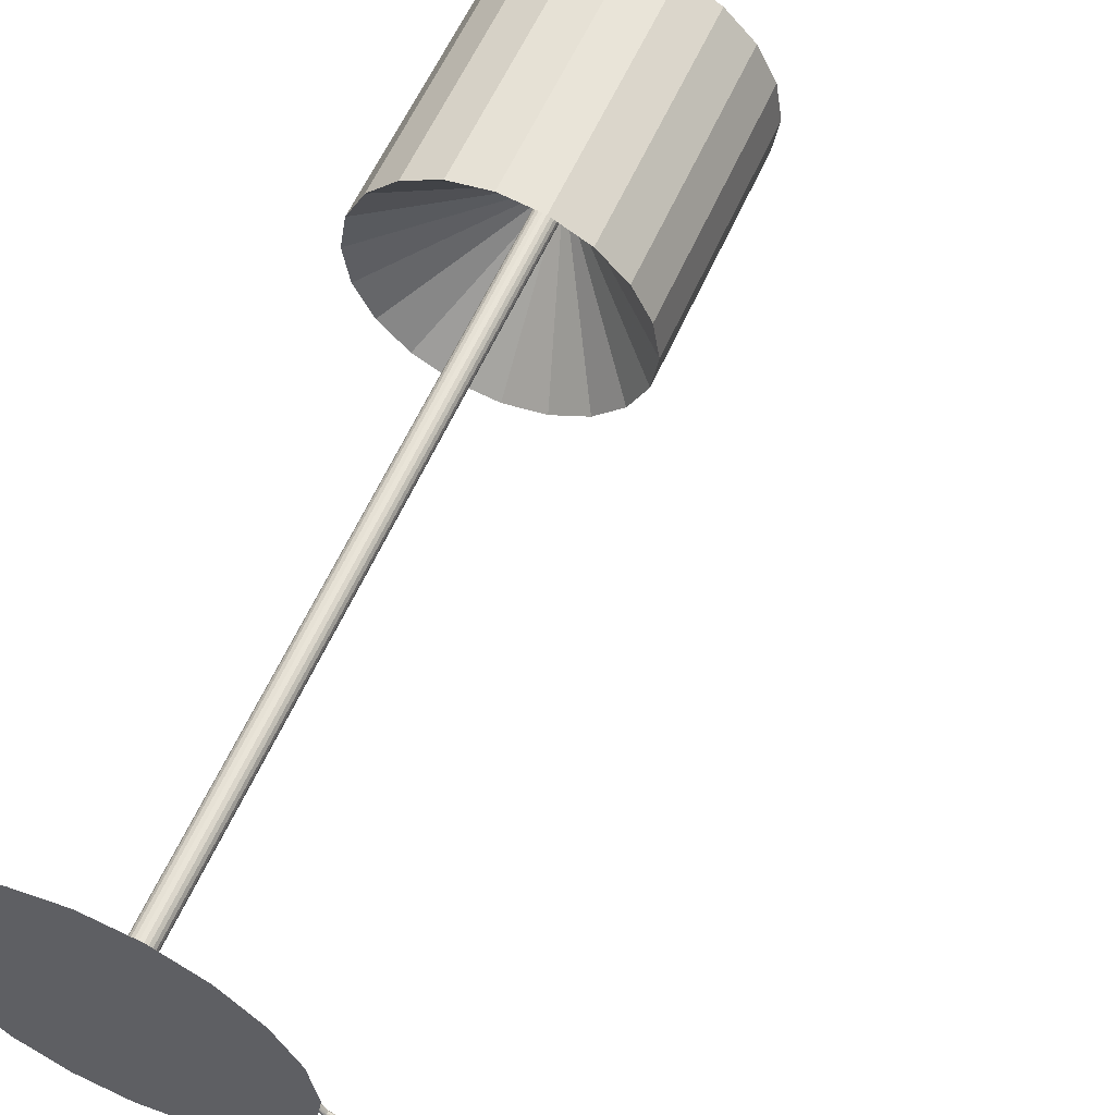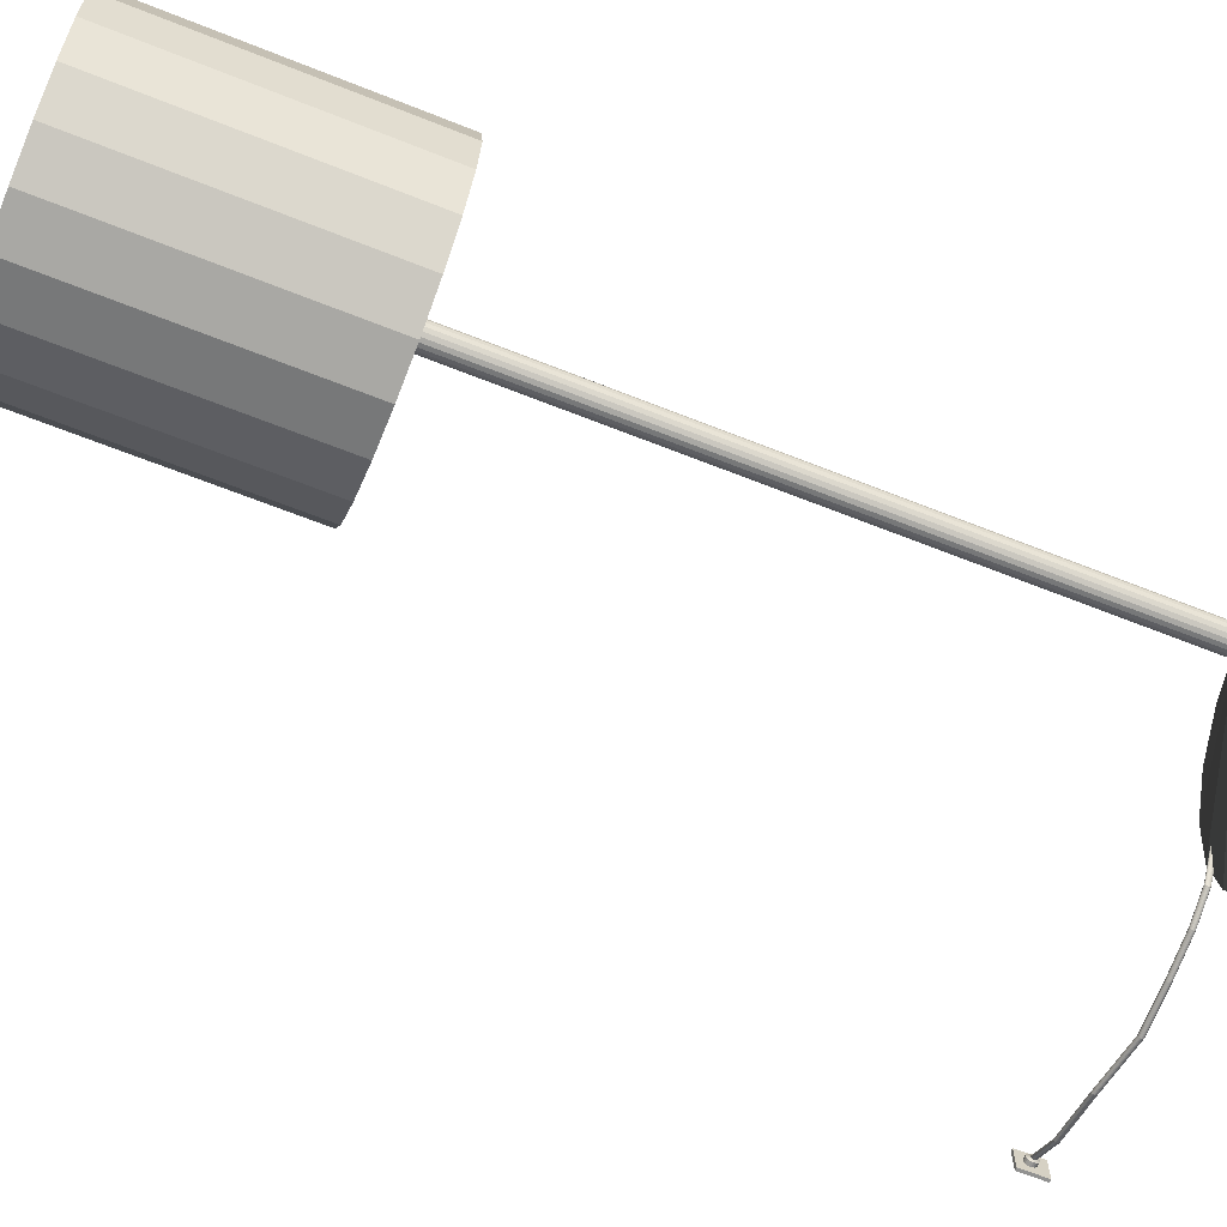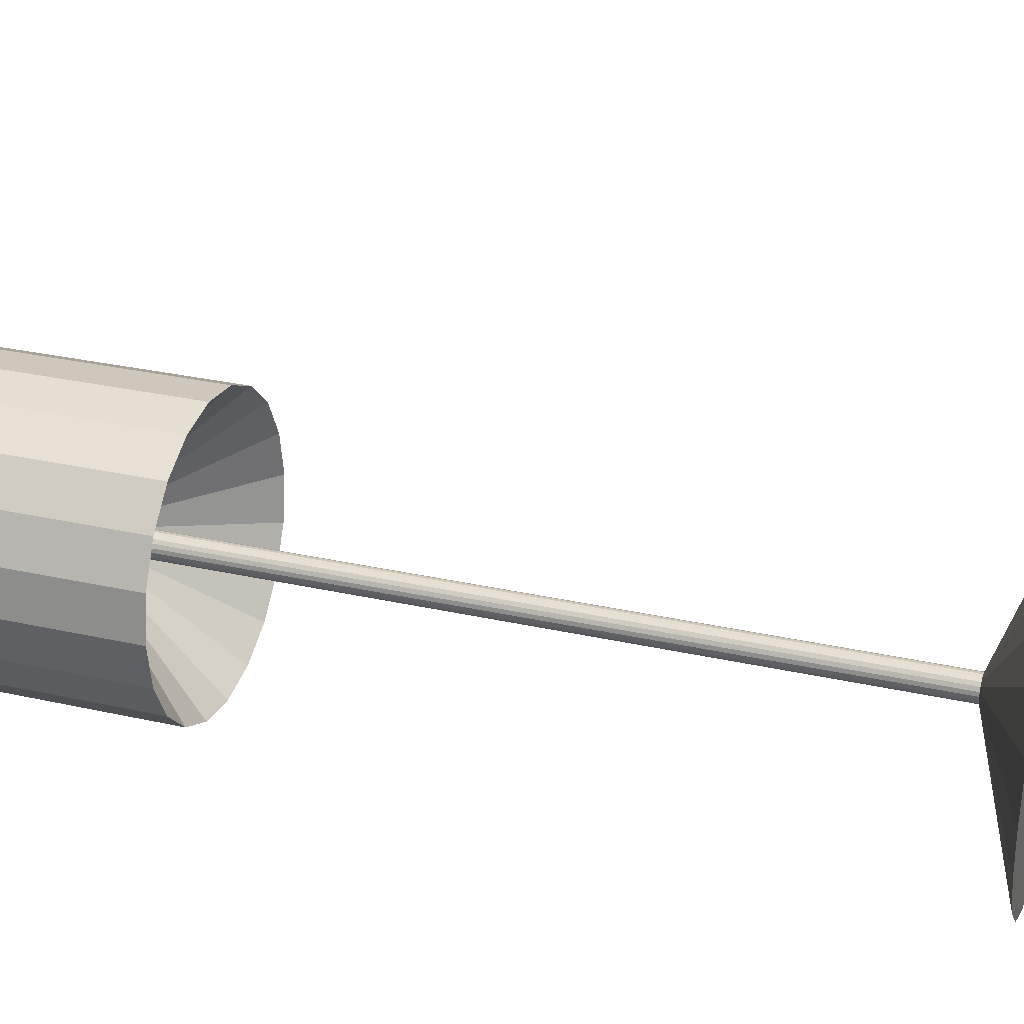
<metadata>
{"format":"obj","ext":"obj","renderer":"f3d","projection":"perspective","resolution":1024,"background":"white","views":[{"elev":57.9,"azim":23.4,"up":"+Z"},{"elev":-66.2,"azim":-111.7,"up":"+Z"},{"elev":30.2,"azim":-72.0,"up":"+Z"}]}
</metadata>
<code>
v 3.835 -1.368 0.1301
v 3.862 -1.368 0.1301
v 3.835 -1.122 0.1301
v 3.862 -1.122 0.1301
v 3.835 -1.122 -0.09406
v 3.862 -1.122 -0.09406
v 3.835 -1.368 -0.09406
v 3.862 -1.368 -0.09406
f 1 2 4 3
f 3 4 6 5
f 5 6 8 7
f 7 8 2 1
f 2 8 6 4
f 7 1 3 5
v 3.784 -1.211 0.000886
v 3.784 -1.214 -0.005669
v 3.784 -1.22 -0.01087
v 3.784 -1.226 -0.01421
v 3.784 -1.233 -0.01536
v 3.784 -1.241 -0.01421
v 3.784 -1.247 -0.01087
v 3.784 -1.252 -0.005669
v 3.784 -1.256 0.000886
v 3.784 -1.257 0.008152
v 3.784 -1.256 0.01542
v 3.784 -1.252 0.02197
v 3.784 -1.247 0.02718
v 3.784 -1.241 0.03052
v 3.784 -1.233 0.03167
v 3.784 -1.226 0.03052
v 3.784 -1.22 0.02718
v 3.784 -1.214 0.02197
v 3.784 -1.211 0.01542
v 3.784 -1.21 0.008152
v 1.244 -1.278 0.000886
v 1.244 -1.281 -0.005669
v 1.244 -1.287 -0.01087
v 1.244 -1.293 -0.01421
v 1.244 -1.3 -0.01536
v 1.244 -1.308 -0.01421
v 1.244 -1.314 -0.01087
v 1.244 -1.319 -0.005669
v 1.244 -1.323 0.000886
v 1.244 -1.324 0.008152
v 1.244 -1.323 0.01542
v 1.244 -1.319 0.02197
v 1.244 -1.314 0.02718
v 1.244 -1.308 0.03052
v 1.244 -1.3 0.03167
v 1.244 -1.293 0.03052
v 1.244 -1.287 0.02718
v 1.244 -1.281 0.02197
v 1.244 -1.278 0.01542
v 1.244 -1.277 0.008152
v 1.244 -1.3 0.008152
v 3.497 -1.233 -0.1835
v 3.497 -1.241 -0.1847
v 3.497 -1.247 -0.188
v 3.497 -1.252 -0.1932
v 3.497 -1.256 -0.1998
v 3.497 -1.257 -0.2071
v 3.497 -1.256 -0.2143
v 3.497 -1.252 -0.2209
v 3.497 -1.247 -0.2261
v 3.497 -1.241 -0.2294
v 3.497 -1.233 -0.2306
v 3.497 -1.226 -0.2294
v 3.497 -1.22 -0.2261
v 3.497 -1.214 -0.2209
v 3.497 -1.211 -0.2143
v 3.497 -1.21 -0.2071
v 3.497 -1.211 -0.1998
v 3.497 -1.214 -0.1932
v 3.497 -1.22 -0.188
v 3.497 -1.226 -0.1847
v 2.987 -1.226 -0.3713
v 2.987 -1.233 -0.3701
v 2.987 -1.241 -0.3713
v 2.987 -1.247 -0.3746
v 2.987 -1.252 -0.3798
v 2.987 -1.256 -0.3864
v 2.987 -1.257 -0.3936
v 2.987 -1.256 -0.4009
v 2.987 -1.252 -0.4074
v 2.987 -1.247 -0.4126
v 2.987 -1.241 -0.416
v 2.987 -1.233 -0.4171
v 2.987 -1.226 -0.416
v 2.987 -1.22 -0.4126
v 2.987 -1.214 -0.4074
v 2.987 -1.211 -0.4009
v 2.987 -1.21 -0.3936
v 2.987 -1.211 -0.3864
v 2.987 -1.214 -0.3798
v 2.987 -1.22 -0.3746
v 2.475 -1.3 -0.4388
v 2.475 -1.308 -0.4399
v 2.475 -1.314 -0.4433
v 2.475 -1.319 -0.4485
v 2.475 -1.323 -0.455
v 2.475 -1.324 -0.4623
v 2.475 -1.323 -0.4696
v 2.475 -1.319 -0.4761
v 2.475 -1.314 -0.4813
v 2.475 -1.308 -0.4847
v 2.475 -1.3 -0.4858
v 2.475 -1.293 -0.4847
v 2.475 -1.287 -0.4813
v 2.475 -1.281 -0.4761
v 2.475 -1.278 -0.4696
v 2.475 -1.277 -0.4623
v 2.475 -1.278 -0.455
v 2.475 -1.281 -0.4485
v 2.475 -1.287 -0.4433
v 2.475 -1.293 -0.4399
v 2.066 -1.3 -0.4083
v 2.066 -1.308 -0.4094
v 2.066 -1.314 -0.4128
v 2.066 -1.319 -0.418
v 2.066 -1.323 -0.4245
v 2.066 -1.324 -0.4318
v 2.066 -1.323 -0.4391
v 2.066 -1.319 -0.4456
v 2.066 -1.314 -0.4508
v 2.066 -1.308 -0.4542
v 2.066 -1.3 -0.4553
v 2.066 -1.293 -0.4542
v 2.066 -1.287 -0.4508
v 2.066 -1.281 -0.4456
v 2.066 -1.278 -0.4391
v 2.066 -1.277 -0.4318
v 2.066 -1.278 -0.4245
v 2.066 -1.281 -0.418
v 2.066 -1.287 -0.4128
v 2.066 -1.293 -0.4094
v 1.707 -1.293 -0.3469
v 1.707 -1.3 -0.3457
v 1.707 -1.308 -0.3469
v 1.707 -1.314 -0.3502
v 1.707 -1.319 -0.3554
v 1.707 -1.323 -0.362
v 1.707 -1.324 -0.3693
v 1.707 -1.323 -0.3765
v 1.707 -1.319 -0.3831
v 1.707 -1.314 -0.3883
v 1.707 -1.308 -0.3916
v 1.707 -1.3 -0.3928
v 1.707 -1.293 -0.3916
v 1.707 -1.287 -0.3883
v 1.707 -1.281 -0.3831
v 1.707 -1.278 -0.3765
v 1.707 -1.277 -0.3693
v 1.707 -1.278 -0.362
v 1.707 -1.281 -0.3554
v 1.707 -1.287 -0.3502
v 1.448 -1.287 -0.2327
v 1.448 -1.293 -0.2294
v 1.448 -1.3 -0.2282
v 1.448 -1.308 -0.2294
v 1.448 -1.314 -0.2327
v 1.448 -1.319 -0.2379
v 1.448 -1.323 -0.2445
v 1.448 -1.324 -0.2517
v 1.448 -1.323 -0.259
v 1.448 -1.319 -0.2656
v 1.448 -1.314 -0.2708
v 1.448 -1.308 -0.2741
v 1.448 -1.3 -0.2753
v 1.448 -1.293 -0.2741
v 1.448 -1.287 -0.2708
v 1.448 -1.281 -0.2656
v 1.448 -1.278 -0.259
v 1.448 -1.277 -0.2517
v 1.448 -1.278 -0.2445
v 1.448 -1.281 -0.2379
v 3.797 -1.186 0.006467
v 3.797 -1.193 -0.007579
v 3.797 -1.204 -0.01872
v 3.797 -1.218 -0.02588
v 3.797 -1.233 -0.02835
v 3.797 -1.249 -0.02588
v 3.797 -1.263 -0.01872
v 3.797 -1.274 -0.007579
v 3.797 -1.281 0.006467
v 3.797 -1.284 0.02204
v 3.797 -1.281 0.03761
v 3.797 -1.274 0.05165
v 3.797 -1.263 0.0628
v 3.797 -1.249 0.06996
v 3.797 -1.233 0.07242
v 3.797 -1.218 0.06996
v 3.797 -1.204 0.0628
v 3.797 -1.193 0.05165
v 3.797 -1.186 0.03761
v 3.797 -1.183 0.02204
v 3.846 -1.186 0.006467
v 3.846 -1.193 -0.007579
v 3.846 -1.233 0.02204
v 3.846 -1.204 -0.01872
v 3.846 -1.218 -0.02588
v 3.846 -1.233 -0.02835
v 3.846 -1.249 -0.02588
v 3.846 -1.263 -0.01872
v 3.846 -1.274 -0.007579
v 3.846 -1.281 0.006467
v 3.846 -1.284 0.02204
v 3.846 -1.281 0.03761
v 3.846 -1.274 0.05165
v 3.846 -1.263 0.0628
v 3.846 -1.249 0.06996
v 3.846 -1.233 0.07242
v 3.846 -1.218 0.06996
v 3.846 -1.204 0.0628
v 3.846 -1.193 0.05165
v 3.846 -1.186 0.03761
v 3.846 -1.183 0.02204
f 9 10 63 64
f 10 11 62 63
f 11 12 61 62
f 12 13 60 61
f 13 14 59 60
f 14 15 58 59
f 15 16 57 58
f 16 17 56 57
f 17 18 55 56
f 18 19 54 55
f 19 20 53 54
f 20 21 52 53
f 21 22 51 52
f 22 23 50 51
f 23 24 69 50
f 24 25 68 69
f 25 26 67 68
f 26 27 66 67
f 27 28 65 66
f 28 9 64 65
f 191 190 192
f 193 191 192
f 194 193 192
f 195 194 192
f 196 195 192
f 197 196 192
f 198 197 192
f 199 198 192
f 200 199 192
f 201 200 192
f 202 201 192
f 203 202 192
f 204 203 192
f 205 204 192
f 206 205 192
f 207 206 192
f 208 207 192
f 209 208 192
f 210 209 192
f 190 210 192
f 29 30 49
f 30 31 49
f 31 32 49
f 32 33 49
f 33 34 49
f 34 35 49
f 35 36 49
f 36 37 49
f 37 38 49
f 38 39 49
f 39 40 49
f 40 41 49
f 41 42 49
f 42 43 49
f 43 44 49
f 44 45 49
f 45 46 49
f 46 47 49
f 47 48 49
f 48 29 49
f 51 50 71 72
f 52 51 72 73
f 53 52 73 74
f 54 53 74 75
f 55 54 75 76
f 56 55 76 77
f 57 56 77 78
f 58 57 78 79
f 59 58 79 80
f 60 59 80 81
f 61 60 81 82
f 62 61 82 83
f 63 62 83 84
f 64 63 84 85
f 65 64 85 86
f 66 65 86 87
f 67 66 87 88
f 68 67 88 89
f 69 68 89 70
f 50 69 70 71
f 71 70 109 90
f 72 71 90 91
f 73 72 91 92
f 74 73 92 93
f 75 74 93 94
f 76 75 94 95
f 77 76 95 96
f 78 77 96 97
f 79 78 97 98
f 80 79 98 99
f 81 80 99 100
f 82 81 100 101
f 83 82 101 102
f 84 83 102 103
f 85 84 103 104
f 86 85 104 105
f 87 86 105 106
f 88 87 106 107
f 89 88 107 108
f 70 89 108 109
f 91 90 110 111
f 92 91 111 112
f 93 92 112 113
f 94 93 113 114
f 95 94 114 115
f 96 95 115 116
f 97 96 116 117
f 98 97 117 118
f 99 98 118 119
f 100 99 119 120
f 101 100 120 121
f 102 101 121 122
f 103 102 122 123
f 104 103 123 124
f 105 104 124 125
f 106 105 125 126
f 107 106 126 127
f 108 107 127 128
f 109 108 128 129
f 90 109 129 110
f 111 110 131 132
f 112 111 132 133
f 113 112 133 134
f 114 113 134 135
f 115 114 135 136
f 116 115 136 137
f 117 116 137 138
f 118 117 138 139
f 119 118 139 140
f 120 119 140 141
f 121 120 141 142
f 122 121 142 143
f 123 122 143 144
f 124 123 144 145
f 125 124 145 146
f 126 125 146 147
f 127 126 147 148
f 128 127 148 149
f 129 128 149 130
f 110 129 130 131
f 131 130 151 152
f 132 131 152 153
f 133 132 153 154
f 134 133 154 155
f 135 134 155 156
f 136 135 156 157
f 137 136 157 158
f 138 137 158 159
f 139 138 159 160
f 140 139 160 161
f 141 140 161 162
f 142 141 162 163
f 143 142 163 164
f 144 143 164 165
f 145 144 165 166
f 146 145 166 167
f 147 146 167 168
f 148 147 168 169
f 149 148 169 150
f 130 149 150 151
f 151 150 45 44
f 152 151 44 43
f 153 152 43 42
f 154 153 42 41
f 155 154 41 40
f 156 155 40 39
f 157 156 39 38
f 158 157 38 37
f 159 158 37 36
f 160 159 36 35
f 161 160 35 34
f 162 161 34 33
f 163 162 33 32
f 164 163 32 31
f 165 164 31 30
f 166 165 30 29
f 167 166 29 48
f 168 167 48 47
f 169 168 47 46
f 150 169 46 45
f 10 9 170 171
f 11 10 171 172
f 12 11 172 173
f 13 12 173 174
f 14 13 174 175
f 15 14 175 176
f 16 15 176 177
f 17 16 177 178
f 18 17 178 179
f 19 18 179 180
f 20 19 180 181
f 21 20 181 182
f 22 21 182 183
f 23 22 183 184
f 24 23 184 185
f 25 24 185 186
f 26 25 186 187
f 27 26 187 188
f 28 27 188 189
f 9 28 189 170
f 171 170 190 191
f 172 171 191 193
f 173 172 193 194
f 174 173 194 195
f 175 174 195 196
f 176 175 196 197
f 177 176 197 198
f 178 177 198 199
f 179 178 199 200
f 180 179 200 201
f 181 180 201 202
f 182 181 202 203
f 183 182 203 204
f 184 183 204 205
f 185 184 205 206
f 186 185 206 207
f 187 186 207 208
f 188 187 208 209
f 189 188 209 210
f 170 189 210 190
v 0.1018 -0.7766 -0.03309
v 0.08662 -0.7766 -0.06294
v 0.06294 -0.7766 -0.08662
v 0.03309 -0.7766 -0.1018
v -0 -0.7766 -0.1071
v -0.03309 -0.7766 -0.1018
v -0.06294 -0.7766 -0.08662
v -0.08662 -0.7766 -0.06294
v -0.1018 -0.7766 -0.03309
v -0.1071 -0.7766 -0
v -0.1018 -0.7766 0.03309
v -0.08662 -0.7766 0.06294
v -0.06294 -0.7766 0.08662
v -0.03309 -0.7766 0.1018
v -0 -0.7766 0.1071
v 0.03309 -0.7766 0.1018
v 0.06294 -0.7766 0.08662
v 0.08662 -0.7766 0.06294
v 0.1018 -0.7766 0.03309
v 0.1071 -0.7766 -0
v 0.1018 5.737 -0.03309
v 0.08662 5.737 -0.06294
v 0.06294 5.737 -0.08662
v 0.03309 5.737 -0.1018
v 0 5.737 -0.1071
v -0.03309 5.737 -0.1018
v -0.06294 5.737 -0.08662
v -0.08662 5.737 -0.06294
v -0.1018 5.737 -0.03309
v -0.1071 5.737 0
v -0.1018 5.737 0.03309
v -0.08662 5.737 0.06294
v -0.06294 5.737 0.08662
v -0.03309 5.737 0.1018
v -0 5.737 0.1071
v 0.03309 5.737 0.1018
v 0.06294 5.737 0.08662
v 0.08662 5.737 0.06294
v 0.1018 5.737 0.03309
v 0.1071 5.737 0
v 0 5.737 0
v -0.03309 5.532 -0.1018
v -0 5.532 -0.1071
v 0.03309 5.532 -0.1018
v 0.06294 5.532 -0.08662
v 0.08662 5.532 -0.06294
v 0.1018 5.532 -0.03309
v 0.1071 5.532 -0
v 0.1018 5.532 0.03309
v 0.08662 5.532 0.06294
v 0.06294 5.532 0.08662
v 0.03309 5.532 0.1018
v -0 5.532 0.1071
v -0.03309 5.532 0.1018
v -0.06294 5.532 0.08662
v -0.08662 5.532 0.06294
v -0.1018 5.532 0.03309
v -0.1071 5.532 -0
v -0.1018 5.532 -0.03309
v -0.08662 5.532 -0.06294
v -0.06294 5.532 -0.08662
v -0.3755 4.473 -1.156
v 0 4.473 -1.215
v -0.3755 6.796 -1.156
v 0 6.796 -1.215
v 0.3755 4.473 -1.156
v 0.3755 6.796 -1.156
v 0.7142 4.473 -0.983
v 0.7142 6.796 -0.983
v 0.983 4.473 -0.7142
v 0.983 6.796 -0.7142
v 1.156 4.473 -0.3755
v 1.156 6.796 -0.3755
v 1.215 4.473 0
v 1.215 6.796 0
v 1.156 4.473 0.3755
v 1.156 6.796 0.3755
v 0.983 4.473 0.7142
v 0.983 6.796 0.7142
v 0.7142 4.473 0.983
v 0.7142 6.796 0.983
v 0.3755 4.473 1.156
v 0.3755 6.796 1.156
v 0 4.473 1.215
v 0 6.796 1.215
v -0.3755 4.473 1.156
v -0.3755 6.796 1.156
v -0.7142 4.473 0.983
v -0.7142 6.796 0.983
v -0.983 4.473 0.7142
v -0.983 6.796 0.7142
v -1.156 4.473 0.3755
v -1.156 6.796 0.3755
v -1.215 4.473 0
v -1.215 6.796 0
v -1.156 4.473 -0.3755
v -1.156 6.796 -0.3755
v -0.983 4.473 -0.7142
v -0.983 6.796 -0.7142
v -0.7142 4.473 -0.983
v -0.7142 6.796 -0.983
v 0.1018 -0.7766 -0.03309
v 0.08662 -0.7766 -0.06294
v 0.06294 -0.7766 -0.08662
v 0.03309 -0.7766 -0.1018
v -0 -0.7766 -0.1071
v -0.03309 -0.7766 -0.1018
v -0.06294 -0.7766 -0.08662
v -0.08662 -0.7766 -0.06294
v -0.1018 -0.7766 -0.03309
v -0.1071 -0.7766 -0
v -0.1018 -0.7766 0.03309
v -0.08662 -0.7766 0.06294
v -0.06294 -0.7766 0.08662
v -0.03309 -0.7766 0.1018
v -0 -0.7766 0.1071
v 0.03309 -0.7766 0.1018
v 0.06294 -0.7766 0.08662
v 0.08662 -0.7766 0.06294
v 0.1018 -0.7766 0.03309
v 0.1071 -0.7766 -0
v 0.1018 -0.8719 -0.03309
v 0.08662 -0.8719 -0.06294
v 0.06294 -0.8719 -0.08662
v 0.03309 -0.8719 -0.1018
v -0 -0.8719 -0.1071
v -0.03309 -0.8719 -0.1018
v -0.06294 -0.8719 -0.08662
v -0.08662 -0.8719 -0.06294
v -0.1018 -0.8719 -0.03309
v -0.1071 -0.8719 -0
v -0.1018 -0.8719 0.03309
v -0.08662 -0.8719 0.06294
v -0.06294 -0.8719 0.08662
v -0.03309 -0.8719 0.1018
v -0 -0.8719 0.1071
v 0.03309 -0.8719 0.1018
v 0.06294 -0.8719 0.08662
v 0.08662 -0.8719 0.06294
v 0.1018 -0.8719 0.03309
v 0.1071 -0.8719 -0
v 1.368 -1.328 -0.4445
v 1.164 -1.328 -0.8455
v 0 -1.328 0
v 0.8455 -1.328 -1.164
v 0.4445 -1.328 -1.368
v 0 -1.328 -1.438
v -0.4445 -1.328 -1.368
v -0.8455 -1.328 -1.164
v -1.164 -1.328 -0.8455
v -1.368 -1.328 -0.4445
v -1.438 -1.328 0
v -1.368 -1.328 0.4445
v -1.164 -1.328 0.8455
v -0.8455 -1.328 1.164
v -0.4445 -1.328 1.368
v 0 -1.328 1.438
v 0.4445 -1.328 1.368
v 0.8455 -1.328 1.164
v 1.164 -1.328 0.8455
v 1.368 -1.328 0.4445
v 1.438 -1.328 0
f 211 212 256 257
f 212 213 255 256
f 213 214 254 255
f 214 215 253 254
f 215 216 252 253
f 216 217 271 252
f 217 218 270 271
f 218 219 269 270
f 219 220 268 269
f 220 221 267 268
f 221 222 266 267
f 222 223 265 266
f 223 224 264 265
f 224 225 263 264
f 225 226 262 263
f 226 227 261 262
f 227 228 260 261
f 228 229 259 260
f 229 230 258 259
f 230 211 257 258
f 353 352 354
f 355 353 354
f 356 355 354
f 357 356 354
f 358 357 354
f 359 358 354
f 360 359 354
f 361 360 354
f 362 361 354
f 363 362 354
f 364 363 354
f 365 364 354
f 366 365 354
f 367 366 354
f 368 367 354
f 369 368 354
f 370 369 354
f 371 370 354
f 372 371 354
f 352 372 354
f 231 232 251
f 232 233 251
f 233 234 251
f 234 235 251
f 235 236 251
f 236 237 251
f 237 238 251
f 238 239 251
f 239 240 251
f 240 241 251
f 241 242 251
f 242 243 251
f 243 244 251
f 244 245 251
f 245 246 251
f 246 247 251
f 247 248 251
f 248 249 251
f 249 250 251
f 250 231 251
f 273 272 274 275
f 276 273 275 277
f 278 276 277 279
f 280 278 279 281
f 282 280 281 283
f 284 282 283 285
f 286 284 285 287
f 288 286 287 289
f 290 288 289 291
f 292 290 291 293
f 294 292 293 295
f 296 294 295 297
f 298 296 297 299
f 300 298 299 301
f 302 300 301 303
f 304 302 303 305
f 306 304 305 307
f 308 306 307 309
f 310 308 309 311
f 272 310 311 274
f 253 252 272 273
f 236 235 275 274
f 254 253 273 276
f 235 234 277 275
f 255 254 276 278
f 234 233 279 277
f 256 255 278 280
f 233 232 281 279
f 257 256 280 282
f 232 231 283 281
f 258 257 282 284
f 231 250 285 283
f 259 258 284 286
f 250 249 287 285
f 260 259 286 288
f 249 248 289 287
f 261 260 288 290
f 248 247 291 289
f 262 261 290 292
f 247 246 293 291
f 263 262 292 294
f 246 245 295 293
f 264 263 294 296
f 245 244 297 295
f 265 264 296 298
f 244 243 299 297
f 266 265 298 300
f 243 242 301 299
f 267 266 300 302
f 242 241 303 301
f 268 267 302 304
f 241 240 305 303
f 269 268 304 306
f 240 239 307 305
f 270 269 306 308
f 239 238 309 307
f 271 270 308 310
f 238 237 311 309
f 252 271 310 272
f 237 236 274 311
f 212 211 312 313
f 213 212 313 314
f 214 213 314 315
f 215 214 315 316
f 216 215 316 317
f 217 216 317 318
f 218 217 318 319
f 219 218 319 320
f 220 219 320 321
f 221 220 321 322
f 222 221 322 323
f 223 222 323 324
f 224 223 324 325
f 225 224 325 326
f 226 225 326 327
f 227 226 327 328
f 228 227 328 329
f 229 228 329 330
f 230 229 330 331
f 211 230 331 312
f 313 312 332 333
f 314 313 333 334
f 315 314 334 335
f 316 315 335 336
f 317 316 336 337
f 318 317 337 338
f 319 318 338 339
f 320 319 339 340
f 321 320 340 341
f 322 321 341 342
f 323 322 342 343
f 324 323 343 344
f 325 324 344 345
f 326 325 345 346
f 327 326 346 347
f 328 327 347 348
f 329 328 348 349
f 330 329 349 350
f 331 330 350 351
f 312 331 351 332
f 333 332 352 353
f 334 333 353 355
f 335 334 355 356
f 336 335 356 357
f 337 336 357 358
f 338 337 358 359
f 339 338 359 360
f 340 339 360 361
f 341 340 361 362
f 342 341 362 363
f 343 342 363 364
f 344 343 364 365
f 345 344 365 366
f 346 345 366 367
f 347 346 367 368
f 348 347 368 369
f 349 348 369 370
f 350 349 370 371
f 351 350 371 372
f 332 351 372 352

</code>
